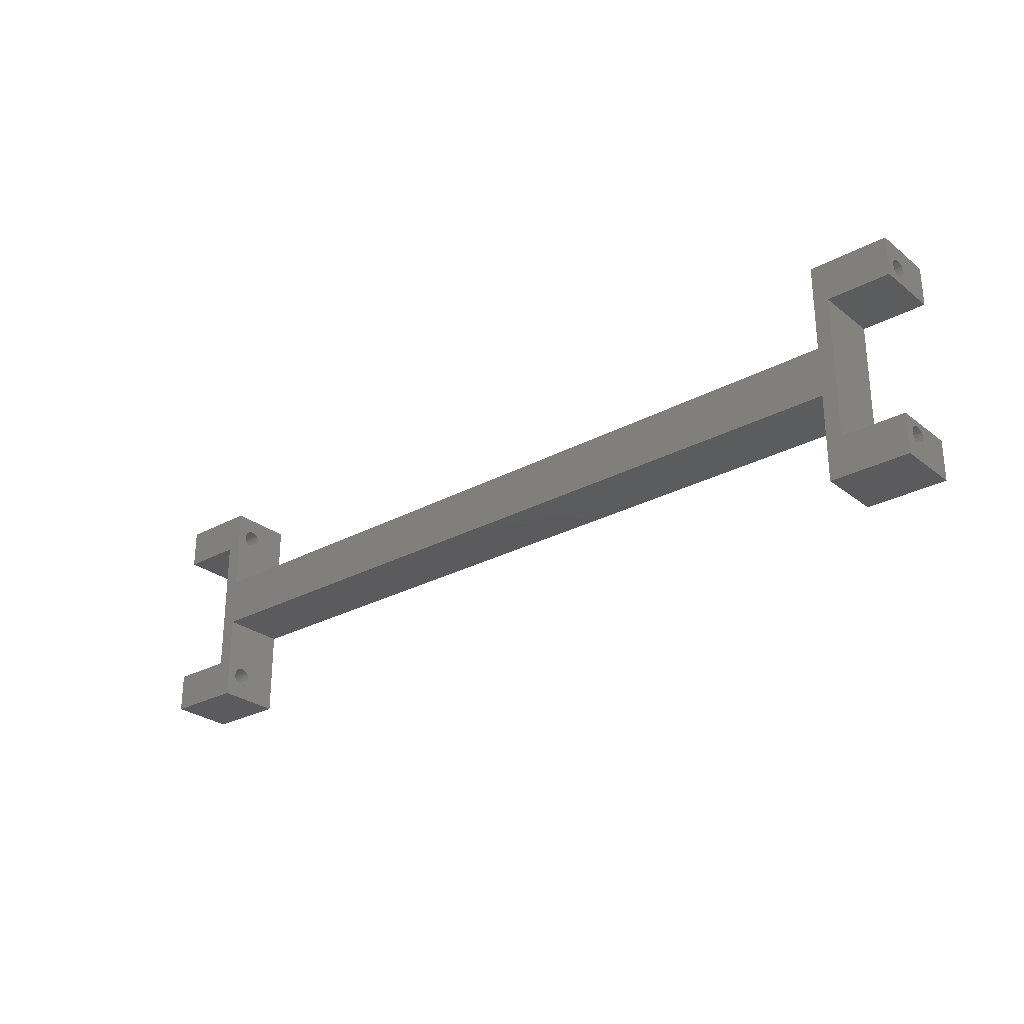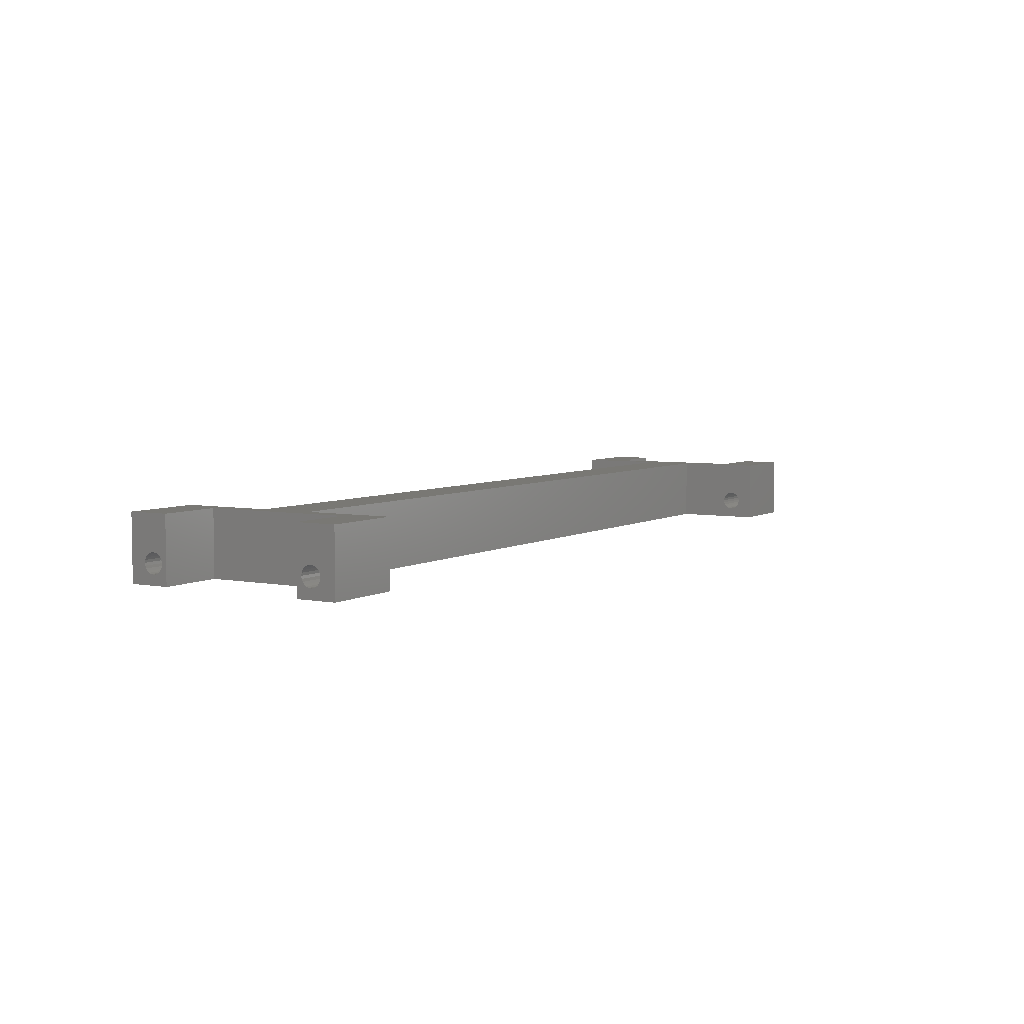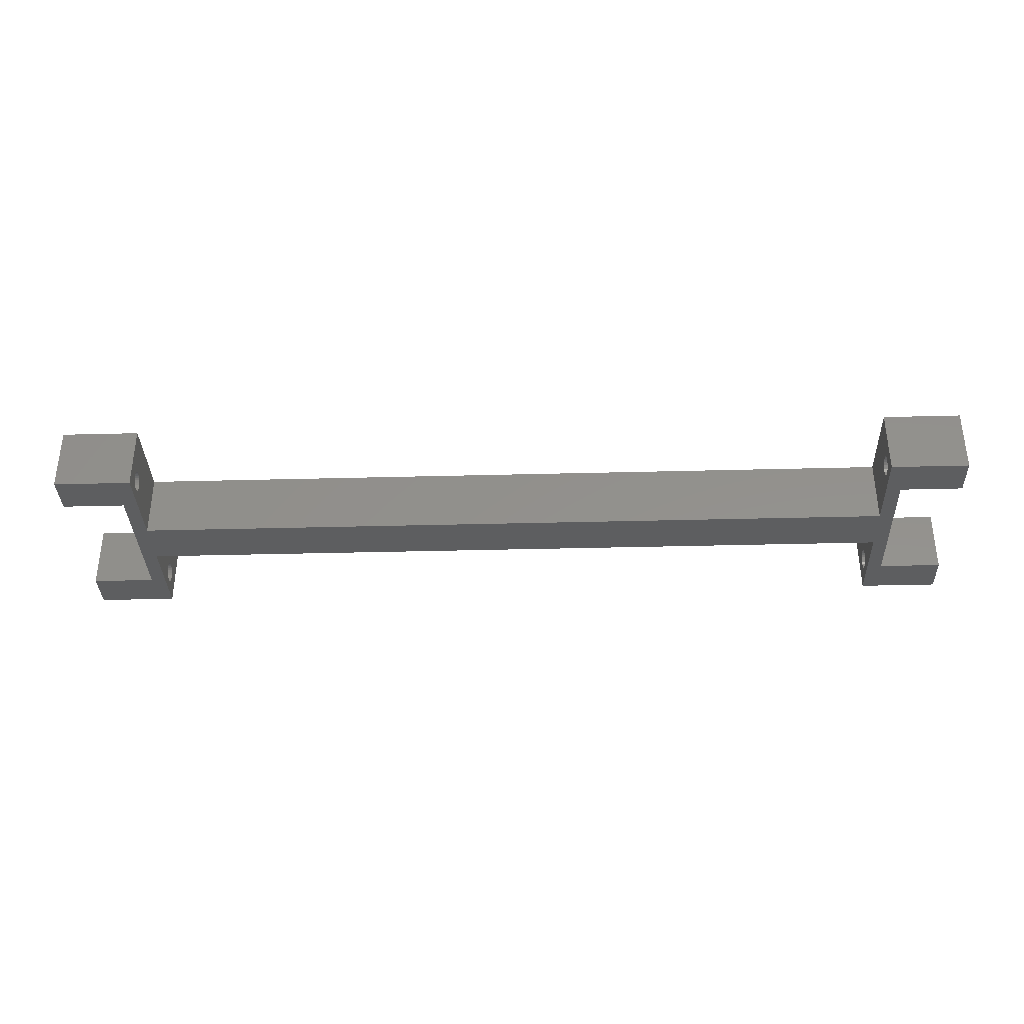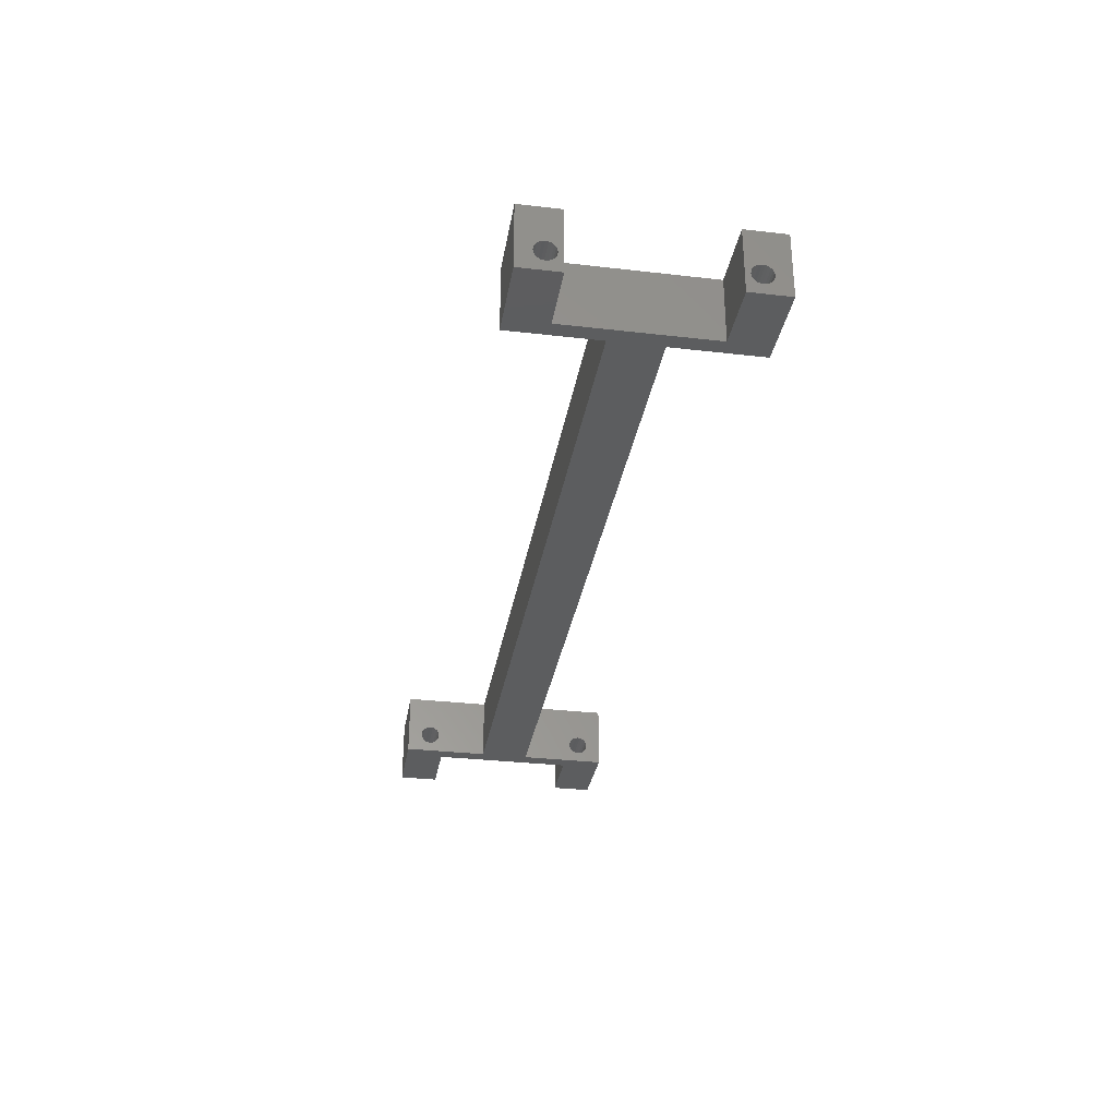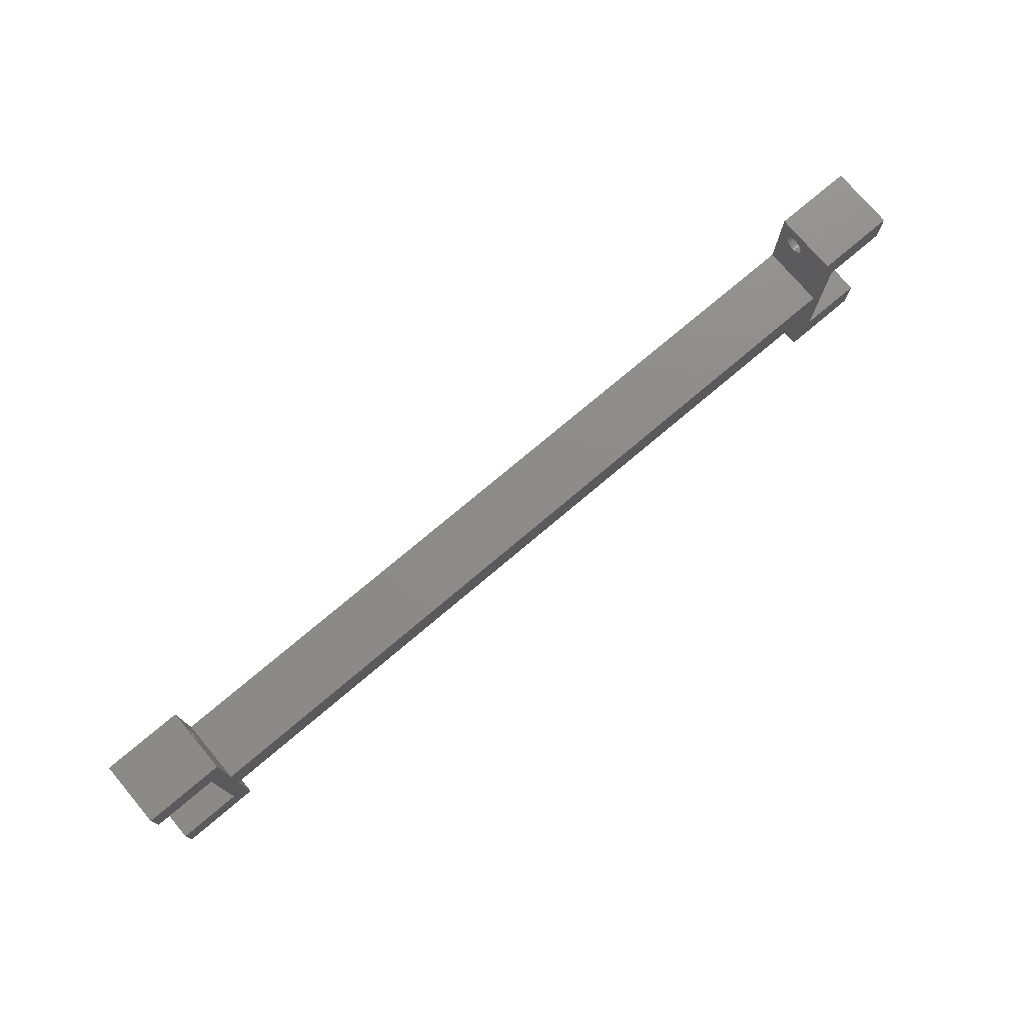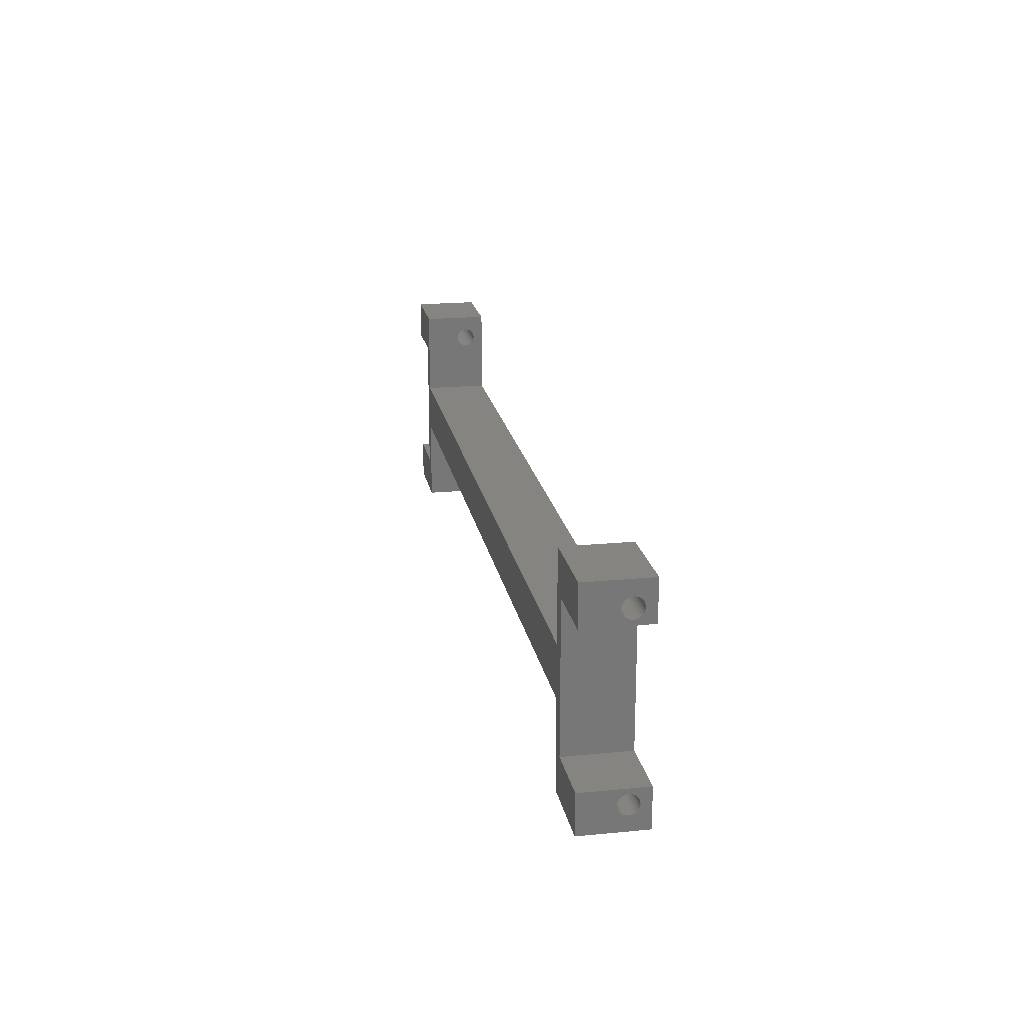
<metadata>
{"format":"stl","ext":"stl","renderer":"f3d","projection":"perspective","resolution":1024,"background":"white","views":[{"elev":-27.3,"azim":-140.0,"up":"+Y"},{"elev":5.3,"azim":121.0,"up":"+Z"},{"elev":-35.1,"azim":-178.0,"up":"+Z"},{"elev":-31.6,"azim":80.7,"up":"+Z"},{"elev":75.4,"azim":-40.2,"up":"+Y"},{"elev":20.0,"azim":79.8,"up":"+Y"}]}
</metadata>
<code>
# stl→obj: 232 verts, 476 faces
v 0.75 8 0
v 16.5 6.239e-15 0
v 0.75 -2.644e-16 0
v 13.5 8 0
v 0.75 45 3.055e-15
v 13.5 37 0
v 0.75 37 3.055e-15
v 16.5 45 0
v 16.5 17.5 0
v 16.5 27.5 0
v 173.5 17.5 0
v 173.5 27.5 0
v 173.5 45 0
v 176.5 37 0
v 189.2 45 0
v 189.2 37 0
v 173.5 -8.4e-14 0
v 176.5 8 0
v 189.2 -3.888e-14 0
v 189.2 8 0
v 16.5 3.068 3.482
v 16.5 6.239e-15 13
v 16.5 3.268 3
v 16.5 3.586 2.586
v 16.5 4 2.268
v 16.5 4.482 2.068
v 16.5 3 4
v 16.5 5 2
v 16.5 5.518 2.068
v 16.5 6 2.268
v 16.5 6.414 2.586
v 16.5 6.732 3
v 16.5 6.932 3.482
v 16.5 7 4
v 16.5 4 5.732
v 16.5 17.5 13
v 16.5 3.586 5.414
v 16.5 3.268 5
v 16.5 3.068 4.518
v 16.5 4.482 5.932
v 16.5 5 6
v 16.5 5.518 5.932
v 16.5 6 5.732
v 16.5 6.414 5.414
v 16.5 6.732 5
v 16.5 6.932 4.518
v 0.75 -2.644e-16 13
v 16.5 45 13
v 0.75 45 13
v 16.5 38.59 2.586
v 16.5 27.5 13
v 16.5 39 2.268
v 16.5 39.48 2.068
v 16.5 38.27 3
v 16.5 38.07 3.482
v 16.5 38 4
v 16.5 40 2
v 16.5 40.52 2.068
v 16.5 41 2.268
v 16.5 41.41 2.586
v 16.5 41.73 3
v 16.5 41.93 3.482
v 16.5 42 4
v 16.5 38.59 5.414
v 16.5 38.27 5
v 16.5 38.07 4.518
v 16.5 39 5.732
v 16.5 39.48 5.932
v 16.5 40 6
v 16.5 40.52 5.932
v 16.5 41 5.732
v 16.5 41.41 5.414
v 16.5 41.73 5
v 16.5 41.93 4.518
v 173.5 45 13
v 173.5 27.5 13
v 173.5 38.59 5.414
v 173.5 38.27 5
v 173.5 38.07 4.518
v 173.5 38 4
v 173.5 39 5.732
v 173.5 39.48 5.932
v 173.5 40 6
v 173.5 40.52 5.932
v 173.5 41 5.732
v 173.5 41.41 5.414
v 173.5 41.73 5
v 173.5 41.93 4.518
v 173.5 42 4
v 173.5 39.48 2.068
v 173.5 39 2.268
v 173.5 38.59 2.586
v 173.5 38.27 3
v 173.5 38.07 3.482
v 173.5 40 2
v 173.5 40.52 2.068
v 173.5 41 2.268
v 173.5 41.41 2.586
v 173.5 41.73 3
v 173.5 41.93 3.482
v 189.2 45 13
v 189.2 -3.888e-14 13
v 173.5 -8.4e-14 13
v 173.5 3.268 5
v 173.5 3.586 5.414
v 173.5 4 5.732
v 173.5 17.5 13
v 173.5 3.068 4.518
v 173.5 3 4
v 173.5 4.482 5.932
v 173.5 5 6
v 173.5 5.518 5.932
v 173.5 6 5.732
v 173.5 6.414 5.414
v 173.5 6.732 5
v 173.5 6.932 4.518
v 173.5 7 4
v 173.5 4.482 2.068
v 173.5 4 2.268
v 173.5 3.586 2.586
v 173.5 3.268 3
v 173.5 3.068 3.482
v 173.5 5 2
v 173.5 5.518 2.068
v 173.5 6 2.268
v 173.5 6.414 2.586
v 173.5 6.732 3
v 173.5 6.932 3.482
v 0.75 8 13
v 13.5 8 13
v 13.5 37 13
v 176.5 8 13
v 189.2 8 13
v 176.5 37 13
v 189.2 37 13
v 0.75 37 13
v 0.75 42 4
v 0.75 41.93 4.518
v 0.75 41.93 3.482
v 0.75 41.73 3
v 0.75 41.41 2.586
v 0.75 41 2.268
v 0.75 40.52 2.068
v 0.75 40 2
v 0.75 39.48 2.068
v 0.75 39 2.268
v 0.75 38.59 2.586
v 0.75 38.27 3
v 0.75 38.07 3.482
v 0.75 38 4
v 0.75 38.07 4.518
v 0.75 38.27 5
v 0.75 38.59 5.414
v 0.75 39 5.732
v 0.75 39.48 5.932
v 0.75 40 6
v 0.75 40.52 5.932
v 0.75 41 5.732
v 0.75 41.41 5.414
v 0.75 41.73 5
v 0.75 6.932 3.482
v 0.75 7 4
v 0.75 6.732 3
v 0.75 6.414 2.586
v 0.75 6 2.268
v 0.75 5.518 2.068
v 0.75 5 2
v 0.75 4.482 2.068
v 0.75 4 2.268
v 0.75 3.586 2.586
v 0.75 3.268 3
v 0.75 3.068 3.482
v 0.75 3 4
v 0.75 3.068 4.518
v 0.75 3.268 5
v 0.75 3.586 5.414
v 0.75 4 5.732
v 0.75 4.482 5.932
v 0.75 5 6
v 0.75 5.518 5.932
v 0.75 6 5.732
v 0.75 6.414 5.414
v 0.75 6.732 5
v 0.75 6.932 4.518
v 189.2 3.268 3
v 189.2 3.068 3.482
v 189.2 3.586 2.586
v 189.2 4 2.268
v 189.2 4.482 2.068
v 189.2 5 2
v 189.2 5.518 2.068
v 189.2 6 2.268
v 189.2 6.414 2.586
v 189.2 6.732 3
v 189.2 6.932 3.482
v 189.2 7 4
v 189.2 6.932 4.518
v 189.2 6.732 5
v 189.2 6.414 5.414
v 189.2 6 5.732
v 189.2 5.518 5.932
v 189.2 5 6
v 189.2 4.482 5.932
v 189.2 4 5.732
v 189.2 3.586 5.414
v 189.2 3.268 5
v 189.2 3.068 4.518
v 189.2 3 4
v 189.2 38.27 3
v 189.2 38.07 3.482
v 189.2 38.59 2.586
v 189.2 39 2.268
v 189.2 39.48 2.068
v 189.2 40 2
v 189.2 40.52 2.068
v 189.2 41 2.268
v 189.2 41.41 2.586
v 189.2 41.73 3
v 189.2 41.93 3.482
v 189.2 42 4
v 189.2 41.93 4.518
v 189.2 41.73 5
v 189.2 41.41 5.414
v 189.2 41 5.732
v 189.2 40.52 5.932
v 189.2 40 6
v 189.2 39.48 5.932
v 189.2 39 5.732
v 189.2 38.59 5.414
v 189.2 38.27 5
v 189.2 38.07 4.518
v 189.2 38 4
f 1 2 3
f 2 1 4
f 5 6 7
f 6 5 8
f 6 8 4
f 4 8 2
f 2 8 9
f 9 8 10
f 10 11 9
f 11 10 12
f 11 12 13
f 11 13 14
f 14 13 15
f 14 15 16
f 17 18 19
f 18 17 11
f 18 11 14
f 19 18 20
f 2 21 22
f 21 2 23
f 23 2 24
f 24 2 25
f 25 2 26
f 26 2 9
f 22 21 27
f 26 9 28
f 28 9 29
f 29 9 30
f 30 9 31
f 31 9 32
f 32 9 33
f 33 9 34
f 22 35 36
f 35 22 37
f 37 22 38
f 38 22 39
f 39 22 27
f 36 35 40
f 36 40 41
f 36 41 42
f 36 42 43
f 36 43 44
f 36 44 45
f 36 45 46
f 36 46 34
f 36 34 9
f 22 3 2
f 3 22 47
f 5 48 8
f 48 5 49
f 10 50 51
f 50 10 52
f 52 10 53
f 53 10 8
f 51 50 54
f 51 54 55
f 51 55 56
f 53 8 57
f 57 8 58
f 58 8 59
f 59 8 60
f 60 8 61
f 61 8 62
f 62 8 63
f 51 64 48
f 64 51 65
f 65 51 66
f 66 51 56
f 48 64 67
f 48 67 68
f 48 68 69
f 48 69 70
f 48 70 71
f 48 71 72
f 48 72 73
f 48 73 74
f 48 74 63
f 48 63 8
f 75 12 76
f 12 75 77
f 12 77 78
f 12 78 79
f 12 79 80
f 77 75 81
f 81 75 82
f 82 75 83
f 83 75 84
f 84 75 85
f 85 75 86
f 86 75 87
f 87 75 88
f 88 75 89
f 12 90 13
f 90 12 91
f 91 12 92
f 92 12 93
f 93 12 94
f 94 12 80
f 13 90 95
f 13 95 96
f 13 96 97
f 13 97 98
f 13 98 99
f 13 99 100
f 13 100 89
f 13 89 75
f 75 15 13
f 15 75 101
f 102 17 19
f 17 102 103
f 103 104 17
f 104 103 105
f 105 103 106
f 106 103 107
f 17 104 108
f 17 108 109
f 106 107 110
f 110 107 111
f 111 107 112
f 112 107 113
f 113 107 114
f 114 107 115
f 115 107 116
f 116 107 117
f 17 118 11
f 118 17 119
f 119 17 120
f 120 17 121
f 121 17 122
f 122 17 109
f 11 118 123
f 11 123 124
f 11 124 125
f 11 125 126
f 11 126 127
f 11 127 128
f 11 128 117
f 11 117 107
f 107 9 11
f 9 107 36
f 51 12 10
f 12 51 76
f 22 129 47
f 129 22 130
f 130 22 131
f 103 132 107
f 132 103 102
f 132 102 133
f 107 51 36
f 51 107 76
f 76 107 75
f 75 107 134
f 75 134 101
f 134 107 132
f 101 134 135
f 131 49 136
f 49 131 48
f 48 131 22
f 48 22 36
f 48 36 51
f 74 137 63
f 137 74 138
f 63 139 62
f 139 63 137
f 62 140 61
f 140 62 139
f 61 141 60
f 141 61 140
f 59 141 142
f 141 59 60
f 58 142 143
f 142 58 59
f 57 143 144
f 143 57 58
f 53 144 145
f 144 53 57
f 52 145 146
f 145 52 53
f 50 146 147
f 146 50 52
f 147 54 50
f 54 147 148
f 148 55 54
f 55 148 149
f 149 56 55
f 56 149 150
f 150 66 56
f 66 150 151
f 151 65 66
f 65 151 152
f 152 64 65
f 64 152 153
f 67 153 154
f 153 67 64
f 68 154 155
f 154 68 67
f 156 68 155
f 68 156 69
f 70 156 157
f 156 70 69
f 71 157 158
f 157 71 70
f 72 158 159
f 158 72 71
f 72 160 73
f 160 72 159
f 73 138 74
f 138 73 160
f 34 161 33
f 161 34 162
f 33 163 32
f 163 33 161
f 32 164 31
f 164 32 163
f 30 164 165
f 164 30 31
f 166 30 165
f 30 166 29
f 28 166 167
f 166 28 29
f 26 167 168
f 167 26 28
f 169 26 168
f 26 169 25
f 170 25 169
f 25 170 24
f 171 24 170
f 24 171 23
f 172 23 171
f 23 172 21
f 173 21 172
f 21 173 27
f 174 27 173
f 27 174 39
f 175 39 174
f 39 175 38
f 176 38 175
f 38 176 37
f 35 176 177
f 176 35 37
f 40 177 178
f 177 40 35
f 179 40 178
f 40 179 41
f 180 41 179
f 41 180 42
f 43 180 181
f 180 43 42
f 44 181 182
f 181 44 43
f 44 183 45
f 183 44 182
f 45 184 46
f 184 45 183
f 46 162 34
f 162 46 184
f 122 185 121
f 185 122 186
f 121 187 120
f 187 121 185
f 120 188 119
f 188 120 187
f 188 118 119
f 118 188 189
f 118 190 123
f 190 118 189
f 123 191 124
f 191 123 190
f 191 125 124
f 125 191 192
f 192 126 125
f 126 192 193
f 194 126 193
f 126 194 127
f 195 127 194
f 127 195 128
f 196 128 195
f 128 196 117
f 197 117 196
f 117 197 116
f 198 116 197
f 116 198 115
f 199 115 198
f 115 199 114
f 199 113 114
f 113 199 200
f 113 201 112
f 201 113 200
f 201 111 112
f 111 201 202
f 202 110 111
f 110 202 203
f 110 204 106
f 204 110 203
f 204 105 106
f 105 204 205
f 105 206 104
f 206 105 205
f 104 207 108
f 207 104 206
f 108 208 109
f 208 108 207
f 109 186 122
f 186 109 208
f 94 209 93
f 209 94 210
f 93 211 92
f 211 93 209
f 211 91 92
f 91 211 212
f 91 213 90
f 213 91 212
f 213 95 90
f 95 213 214
f 95 215 96
f 215 95 214
f 215 97 96
f 97 215 216
f 216 98 97
f 98 216 217
f 218 98 217
f 98 218 99
f 219 99 218
f 99 219 100
f 220 100 219
f 100 220 89
f 221 89 220
f 89 221 88
f 222 88 221
f 88 222 87
f 223 87 222
f 87 223 86
f 86 224 85
f 224 86 223
f 224 84 85
f 84 224 225
f 225 83 84
f 83 225 226
f 83 227 82
f 227 83 226
f 227 81 82
f 81 227 228
f 228 77 81
f 77 228 229
f 77 230 78
f 230 77 229
f 78 231 79
f 231 78 230
f 79 232 80
f 232 79 231
f 80 210 94
f 210 80 232
f 14 132 18
f 132 14 134
f 16 232 135
f 232 16 210
f 210 16 209
f 209 16 211
f 211 16 212
f 212 16 213
f 213 16 15
f 213 15 214
f 214 15 215
f 215 15 216
f 216 15 217
f 217 15 218
f 218 15 219
f 219 15 220
f 135 229 101
f 229 135 230
f 230 135 231
f 231 135 232
f 101 229 228
f 101 228 227
f 101 227 226
f 101 226 225
f 101 225 224
f 101 224 223
f 101 223 222
f 101 222 221
f 101 221 220
f 101 220 15
f 135 14 16
f 14 135 134
f 19 186 102
f 186 19 185
f 185 19 187
f 187 19 188
f 188 19 20
f 102 186 208
f 188 20 189
f 189 20 190
f 190 20 191
f 191 20 192
f 192 20 193
f 193 20 194
f 194 20 195
f 195 20 196
f 102 206 133
f 206 102 207
f 207 102 208
f 133 206 205
f 133 205 204
f 133 204 203
f 133 203 202
f 133 202 201
f 133 201 200
f 133 200 199
f 133 199 198
f 133 198 197
f 133 197 196
f 133 196 20
f 132 20 18
f 20 132 133
f 131 4 130
f 4 131 6
f 136 151 150
f 151 136 152
f 152 136 153
f 153 136 49
f 153 49 154
f 154 49 155
f 155 49 156
f 156 49 157
f 157 49 158
f 158 49 159
f 159 49 160
f 160 49 138
f 138 49 137
f 7 145 5
f 145 7 146
f 146 7 147
f 147 7 148
f 148 7 149
f 149 7 150
f 150 7 136
f 5 145 144
f 5 144 143
f 5 143 142
f 5 142 141
f 5 141 140
f 5 140 139
f 5 139 137
f 5 137 49
f 131 7 6
f 7 131 136
f 129 3 47
f 3 129 175
f 3 175 174
f 3 174 173
f 175 129 176
f 176 129 177
f 177 129 178
f 178 129 179
f 179 129 180
f 180 129 181
f 181 129 182
f 182 129 183
f 183 129 184
f 184 129 162
f 3 169 1
f 169 3 170
f 170 3 171
f 171 3 172
f 172 3 173
f 1 169 168
f 1 168 167
f 1 167 166
f 1 166 165
f 1 165 164
f 1 164 163
f 1 163 161
f 1 161 162
f 1 162 129
f 129 4 1
f 4 129 130

</code>
